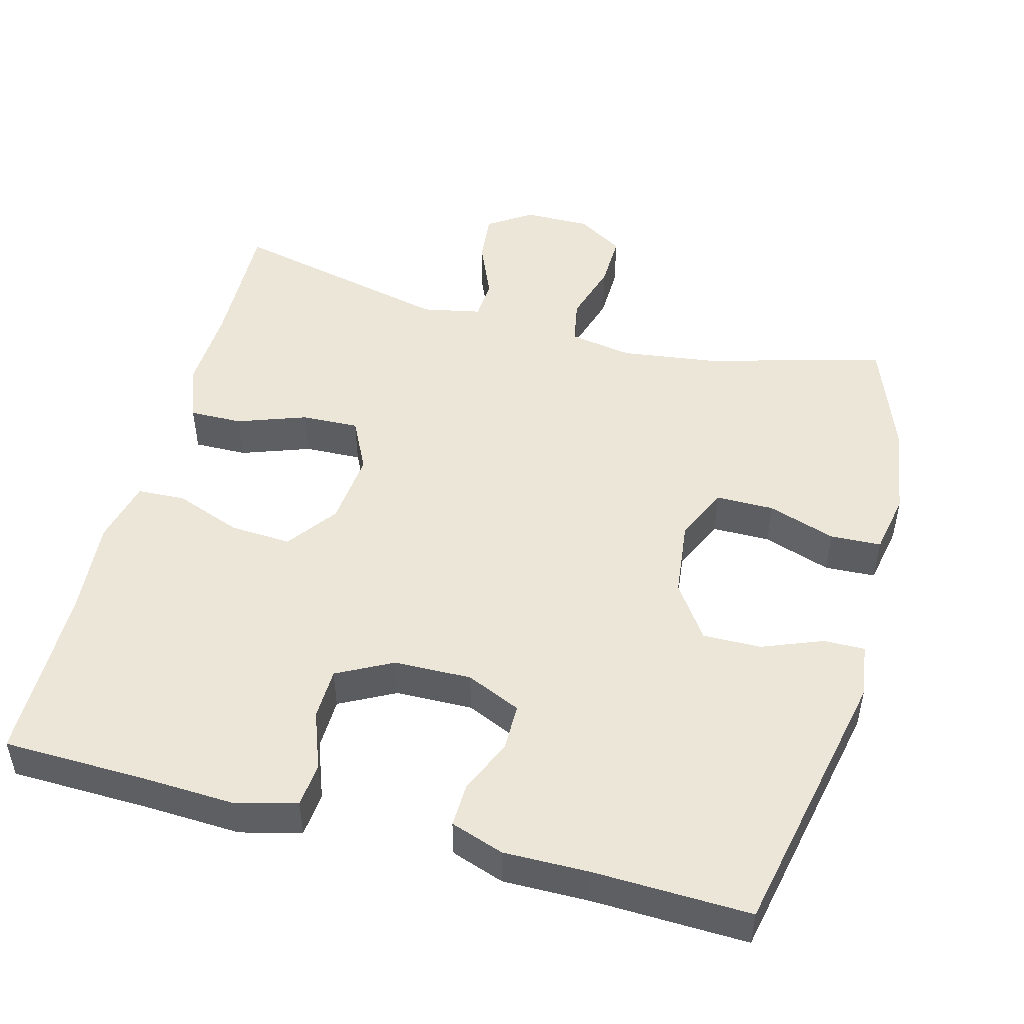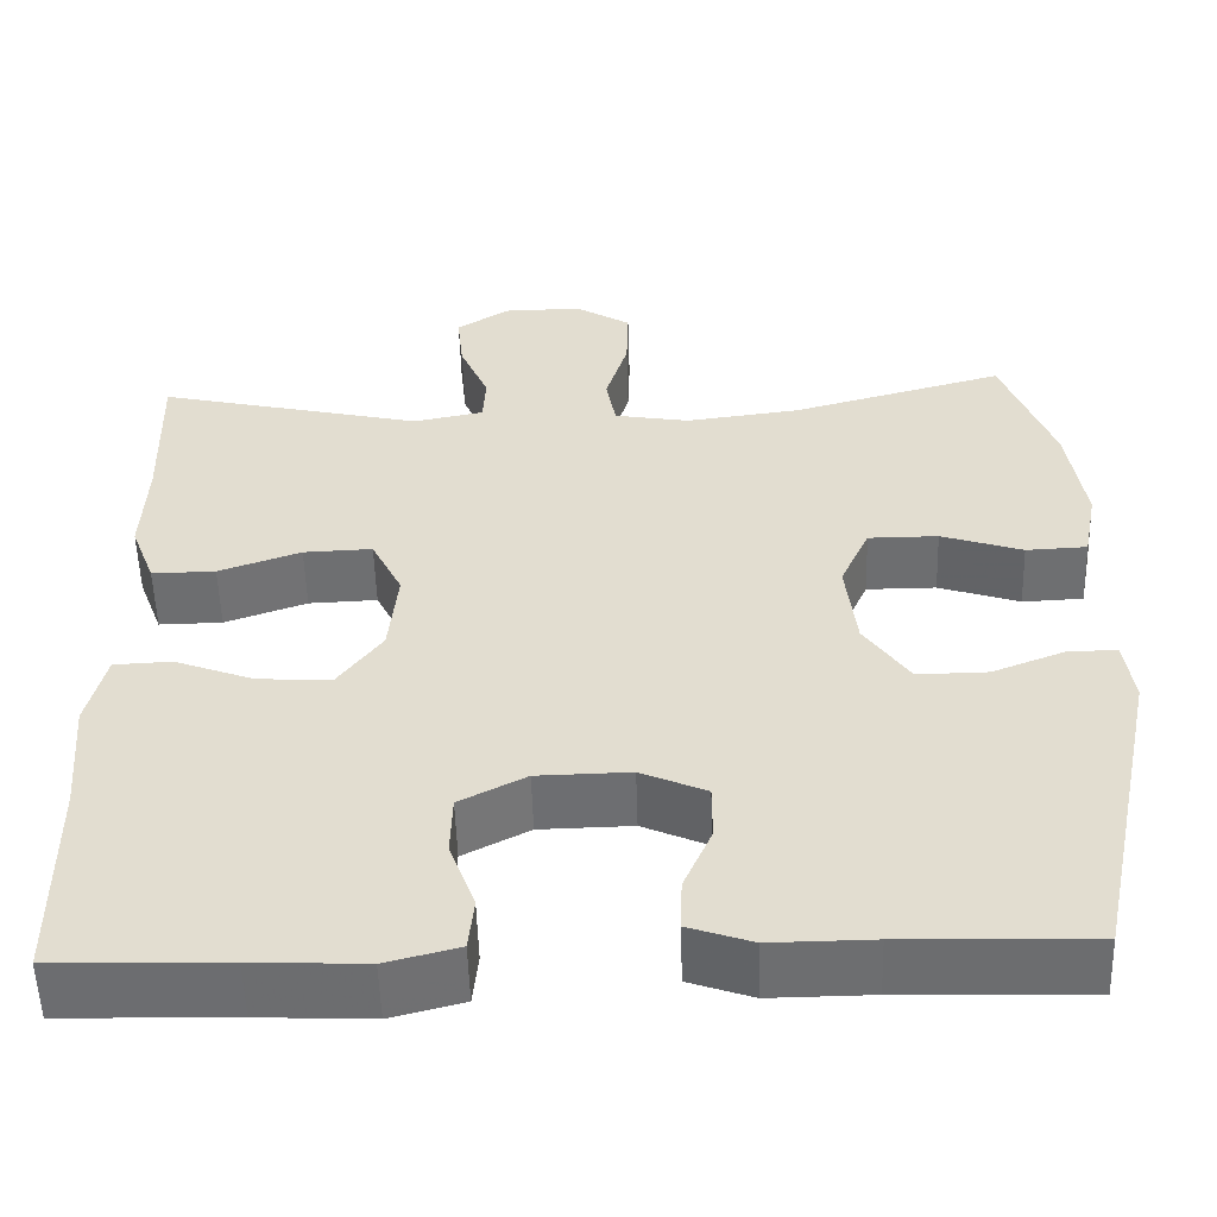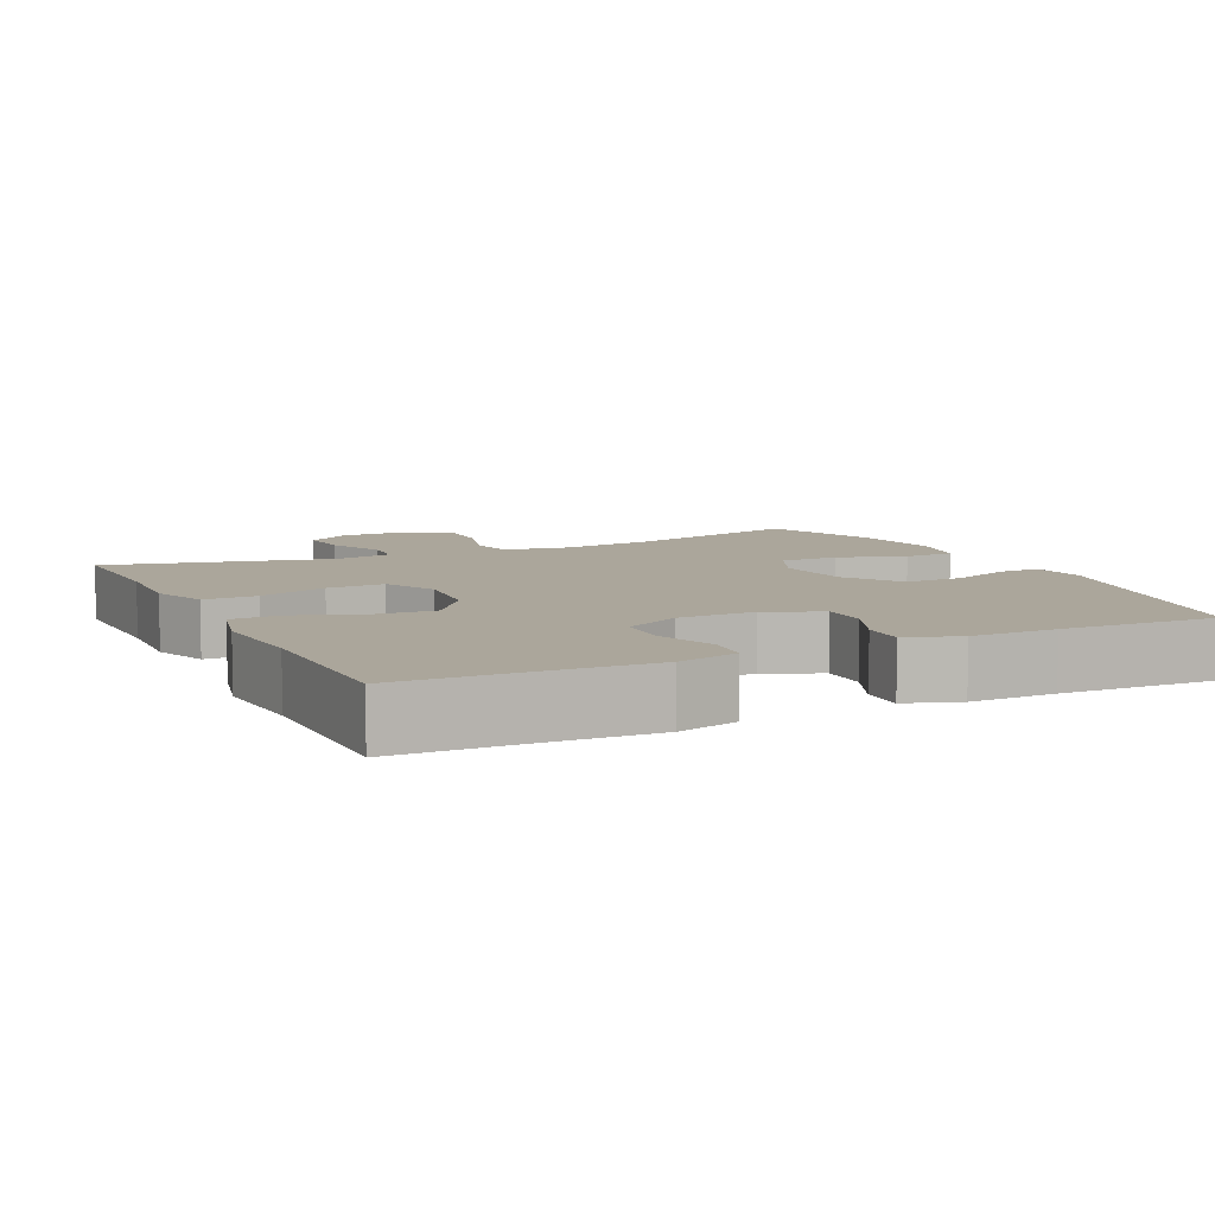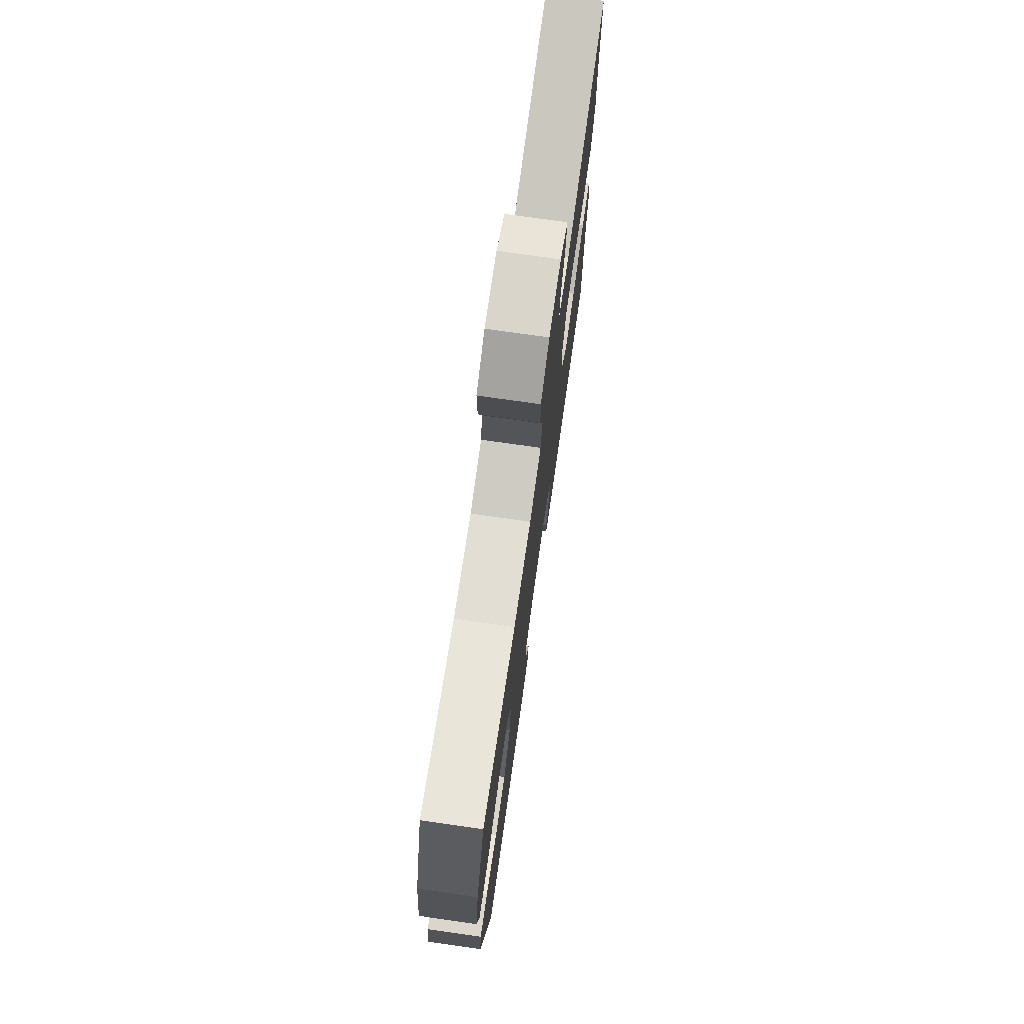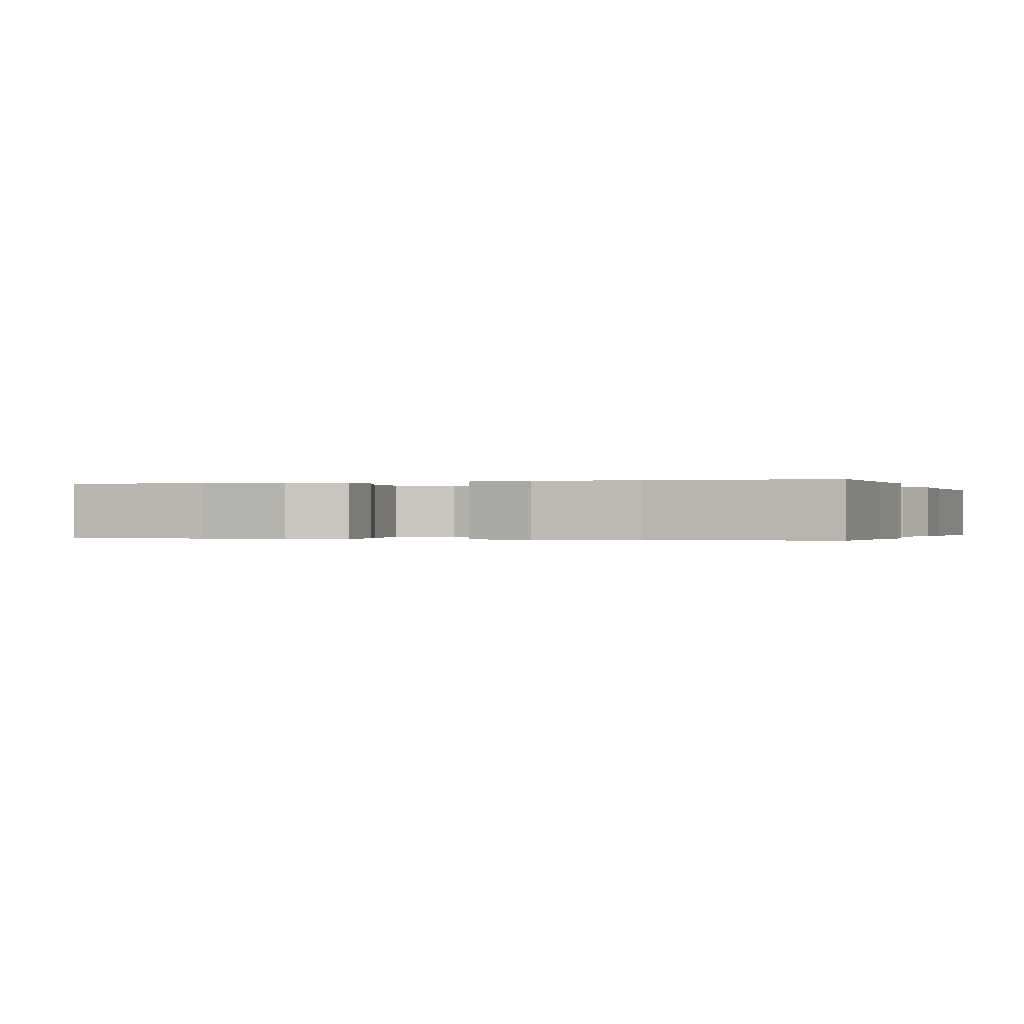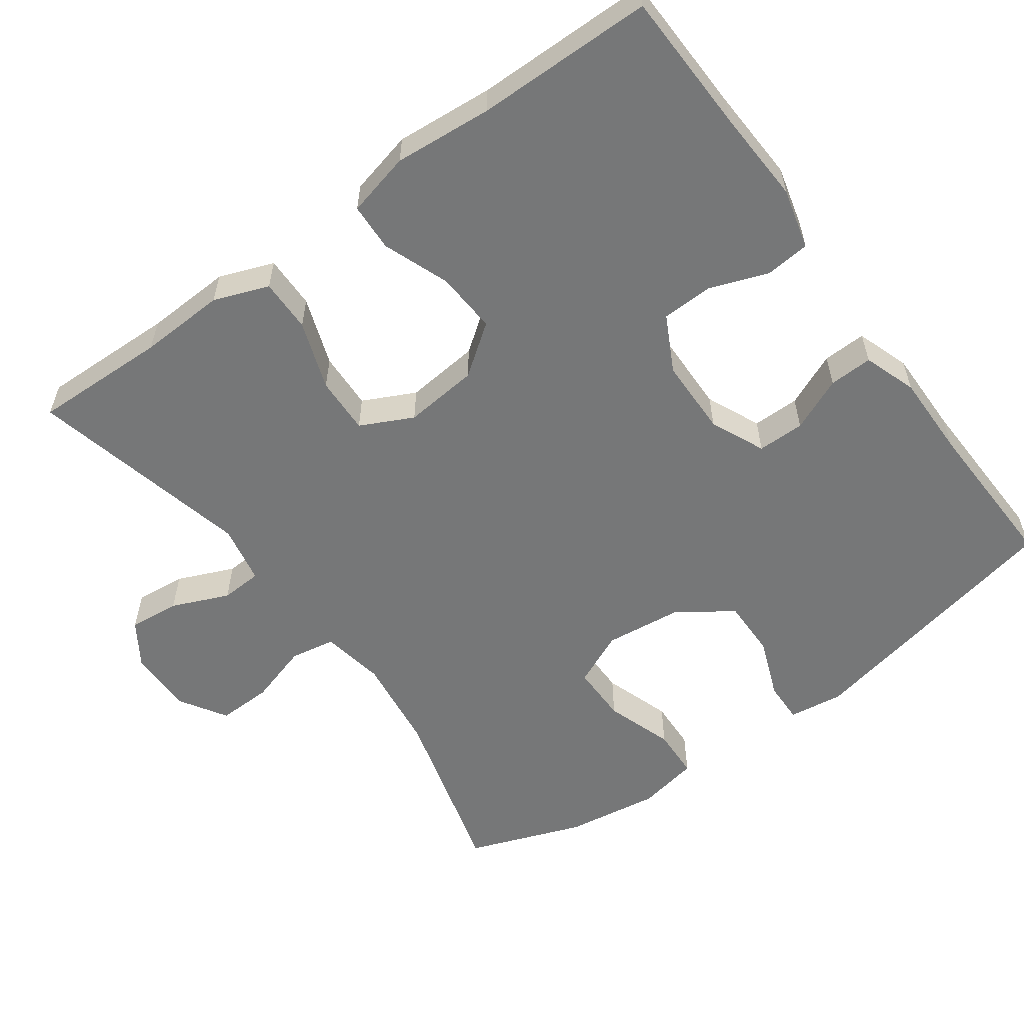
<metadata>
{"format":"obj","ext":"obj","renderer":"f3d","projection":"perspective","resolution":1024,"background":"white","views":[{"elev":49.2,"azim":-165.2,"up":"+Y"},{"elev":-54.2,"azim":-178.3,"up":"+Z"},{"elev":8.0,"azim":154.4,"up":"+Y"},{"elev":75.0,"azim":-81.9,"up":"+Z"},{"elev":-0.2,"azim":109.3,"up":"+Y"},{"elev":-57.0,"azim":126.0,"up":"+Y"}]}
</metadata>
<code>
v 0.5 0.07 0.5
v 0.495 0.07 0.318
v 0.5 0.07 0.201
v 0.472 0.07 0.127
v 0.4 0.07 0.128
v 0.307 0.07 0.161
v 0.229 0.07 0.164
v 0.194 0.07 0.093
v 0.204 0.07 -0.008
v 0.254 0.07 -0.076
v 0.337 0.07 -0.071
v 0.427 0.07 -0.037
v 0.492 0.07 -0.04
v 0.513 0.07 -0.127
v 0.502 0.07 -0.26
v 0.5 0.07 -0.5
v 0.307 0.07 -0.505
v 0.18 0.07 -0.511
v 0.098 0.07 -0.49
v 0.092 0.07 -0.43
v 0.121 0.07 -0.351
v 0.119 0.07 -0.281
v 0.044 0.07 -0.242
v -0.061 0.07 -0.24
v -0.135 0.07 -0.273
v -0.135 0.07 -0.337
v -0.103 0.07 -0.41
v -0.101 0.07 -0.469
v -0.173 0.07 -0.494
v -0.288 0.07 -0.493
v -0.5 0.07 -0.5
v -0.578 0.07 -0.13
v -0.568 0.07 -0.056
v -0.512 0.07 -0.057
v -0.43 0.07 -0.089
v -0.351 0.07 -0.09
v -0.3 0.07 -0.016
v -0.288 0.07 0.089
v -0.321 0.07 0.162
v -0.4 0.07 0.162
v -0.492 0.07 0.131
v -0.561 0.07 0.134
v -0.577 0.07 0.217
v -0.558 0.07 0.344
v -0.5 0.07 0.5
v -0.258 0.07 0.433
v -0.128 0.07 0.416
v -0.042 0.07 0.431
v -0.031 0.07 0.492
v -0.056 0.07 0.575
v -0.058 0.07 0.649
v 0.005 0.07 0.688
v 0.095 0.07 0.687
v 0.154 0.07 0.648
v 0.147 0.07 0.579
v 0.114 0.07 0.502
v 0.117 0.07 0.446
v 0.197 0.07 0.43
v 0.5 0 0.5
v 0.495 0 0.318
v 0.5 0 0.201
v 0.472 0 0.127
v 0.4 0 0.128
v 0.307 0 0.161
v 0.229 0 0.164
v 0.194 0 0.093
v 0.204 0 -0.008
v 0.254 0 -0.076
v 0.337 0 -0.071
v 0.427 0 -0.037
v 0.492 0 -0.04
v 0.513 0 -0.127
v 0.502 0 -0.26
v 0.5 0 -0.5
v 0.307 0 -0.505
v 0.18 0 -0.511
v 0.098 0 -0.49
v 0.092 0 -0.43
v 0.121 0 -0.351
v 0.119 0 -0.281
v 0.044 0 -0.242
v -0.061 0 -0.24
v -0.135 0 -0.273
v -0.135 0 -0.337
v -0.103 0 -0.41
v -0.101 0 -0.469
v -0.173 0 -0.494
v -0.288 0 -0.493
v -0.5 0 -0.5
v -0.578 0 -0.13
v -0.568 0 -0.056
v -0.512 0 -0.057
v -0.43 0 -0.089
v -0.351 0 -0.09
v -0.3 0 -0.016
v -0.288 0 0.089
v -0.321 0 0.162
v -0.4 0 0.162
v -0.492 0 0.131
v -0.561 0 0.134
v -0.577 0 0.217
v -0.558 0 0.344
v -0.5 0 0.5
v -0.258 0 0.433
v -0.128 0 0.416
v -0.042 0 0.431
v -0.031 0 0.492
v -0.056 0 0.575
v -0.058 0 0.649
v 0.005 0 0.688
v 0.095 0 0.687
v 0.154 0 0.648
v 0.147 0 0.579
v 0.114 0 0.502
v 0.117 0 0.446
v 0.197 0 0.43
f 54 55 56
f 53 54 56
f 52 53 56
f 51 52 56
f 50 51 56
f 49 50 56
f 48 49 56 57
f 47 48 57 58
f 44 45 46
f 43 44 46
f 42 43 46
f 41 42 46
f 40 41 46
f 39 40 46 47
f 38 39 47 58
f 33 34 35
f 32 33 35
f 31 32 35
f 30 31 35
f 30 35 36
f 29 30 36
f 28 29 36
f 27 28 36
f 26 27 36
f 25 26 36 37
f 19 20 21
f 18 19 21
f 17 18 21
f 17 21 22
f 16 17 22
f 15 16 22
f 15 22 23
f 14 15 23
f 13 14 23
f 12 13 23
f 11 12 23
f 4 5 6
f 3 4 6
f 2 3 6
f 2 6 7
f 1 2 7
f 58 1 7
f 58 7 8
f 38 58 8
f 37 38 8
f 25 37 8
f 24 25 8
f 10 11 23 24
f 9 10 24
f 8 9 24
f 114 113 112
f 114 112 111
f 114 111 110
f 114 110 109
f 114 109 108
f 114 108 107
f 115 114 107 106
f 116 115 106 105
f 104 103 102
f 104 102 101
f 104 101 100
f 104 100 99
f 104 99 98
f 105 104 98 97
f 116 105 97 96
f 93 92 91
f 93 91 90
f 93 90 89
f 93 89 88
f 94 93 88
f 94 88 87
f 94 87 86
f 94 86 85
f 94 85 84
f 95 94 84 83
f 79 78 77
f 79 77 76
f 79 76 75
f 80 79 75
f 80 75 74
f 80 74 73
f 81 80 73
f 81 73 72
f 81 72 71
f 81 71 70
f 81 70 69
f 64 63 62
f 64 62 61
f 64 61 60
f 65 64 60
f 65 60 59
f 65 59 116
f 66 65 116
f 66 116 96
f 66 96 95
f 66 95 83
f 66 83 82
f 82 81 69 68
f 82 68 67
f 82 67 66
f 1 59 60 2
f 2 60 61 3
f 3 61 62 4
f 4 62 63 5
f 5 63 64 6
f 6 64 65 7
f 7 65 66 8
f 8 66 67 9
f 9 67 68 10
f 10 68 69 11
f 11 69 70 12
f 12 70 71 13
f 13 71 72 14
f 14 72 73 15
f 15 73 74 16
f 16 74 75 17
f 17 75 76 18
f 18 76 77 19
f 19 77 78 20
f 20 78 79 21
f 21 79 80 22
f 22 80 81 23
f 23 81 82 24
f 24 82 83 25
f 25 83 84 26
f 26 84 85 27
f 27 85 86 28
f 28 86 87 29
f 29 87 88 30
f 30 88 89 31
f 31 89 90 32
f 32 90 91 33
f 33 91 92 34
f 34 92 93 35
f 35 93 94 36
f 36 94 95 37
f 37 95 96 38
f 38 96 97 39
f 39 97 98 40
f 40 98 99 41
f 41 99 100 42
f 42 100 101 43
f 43 101 102 44
f 44 102 103 45
f 45 103 104 46
f 46 104 105 47
f 47 105 106 48
f 48 106 107 49
f 49 107 108 50
f 50 108 109 51
f 51 109 110 52
f 52 110 111 53
f 53 111 112 54
f 54 112 113 55
f 55 113 114 56
f 56 114 115 57
f 57 115 116 58
f 58 116 59 1

</code>
